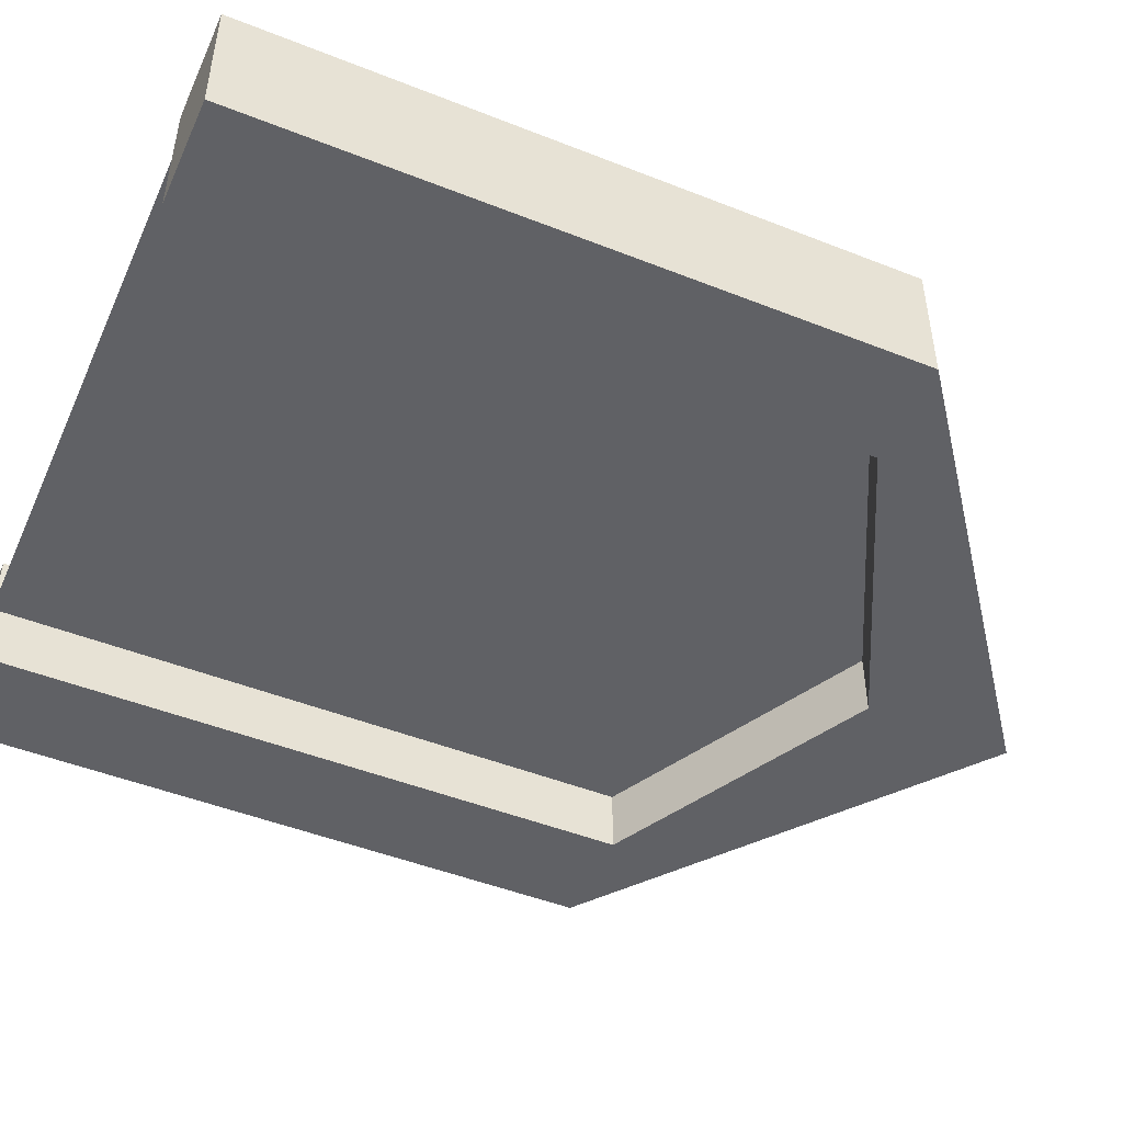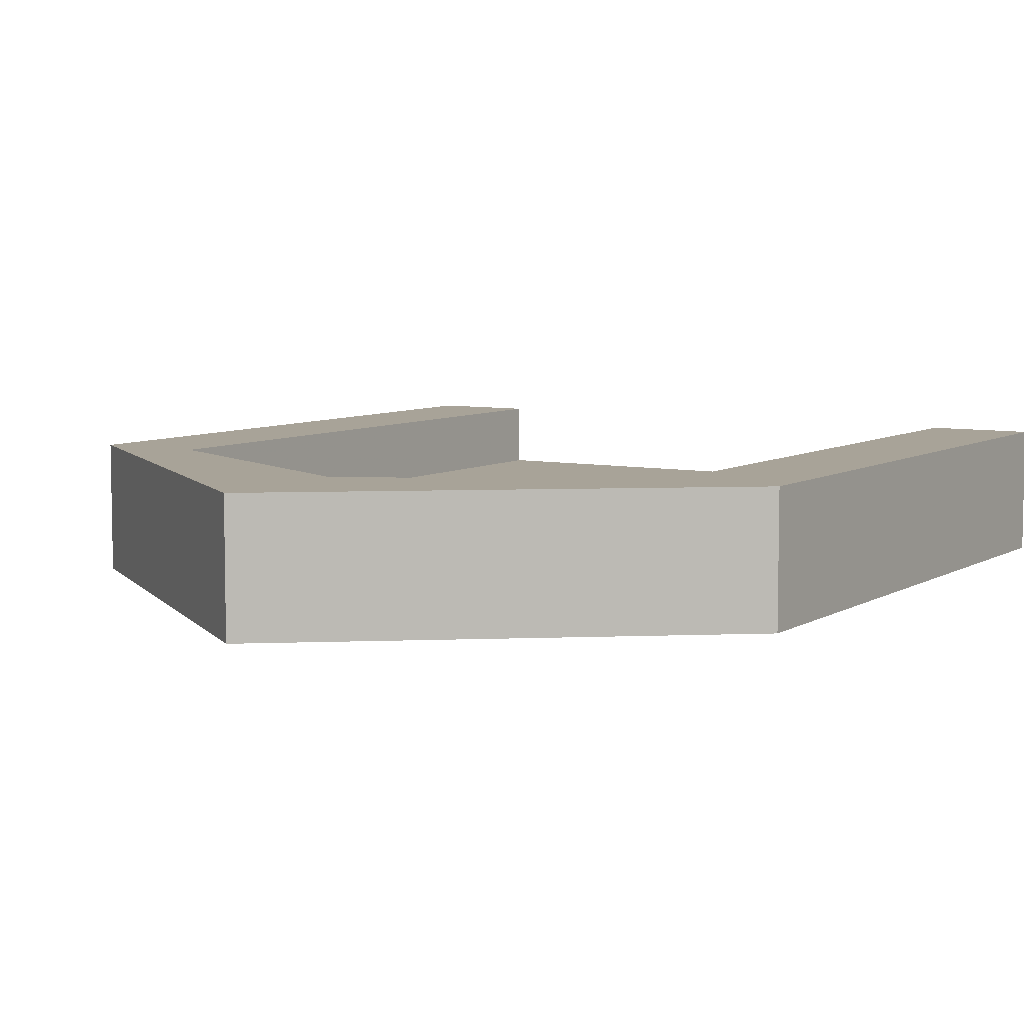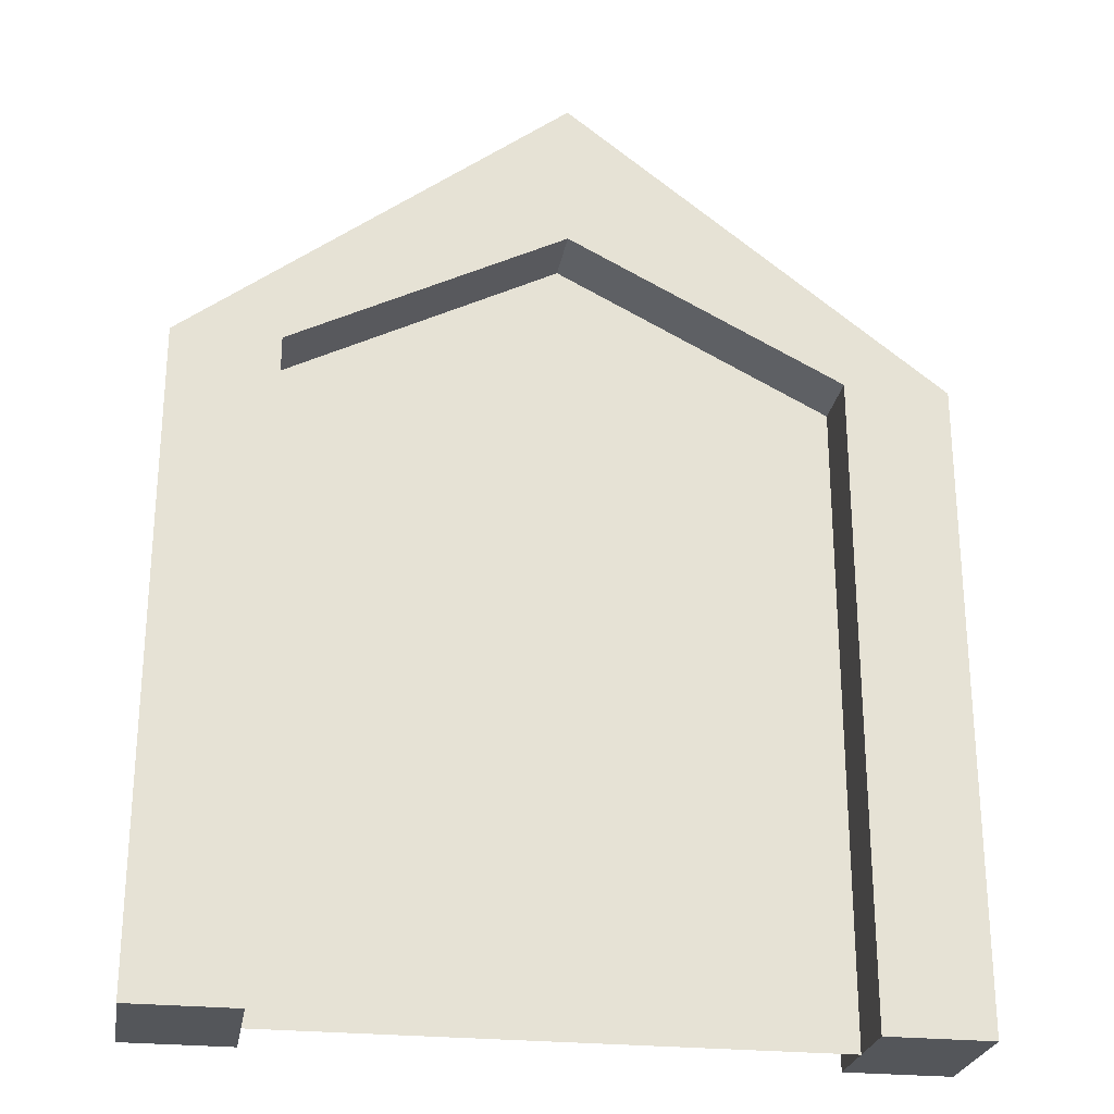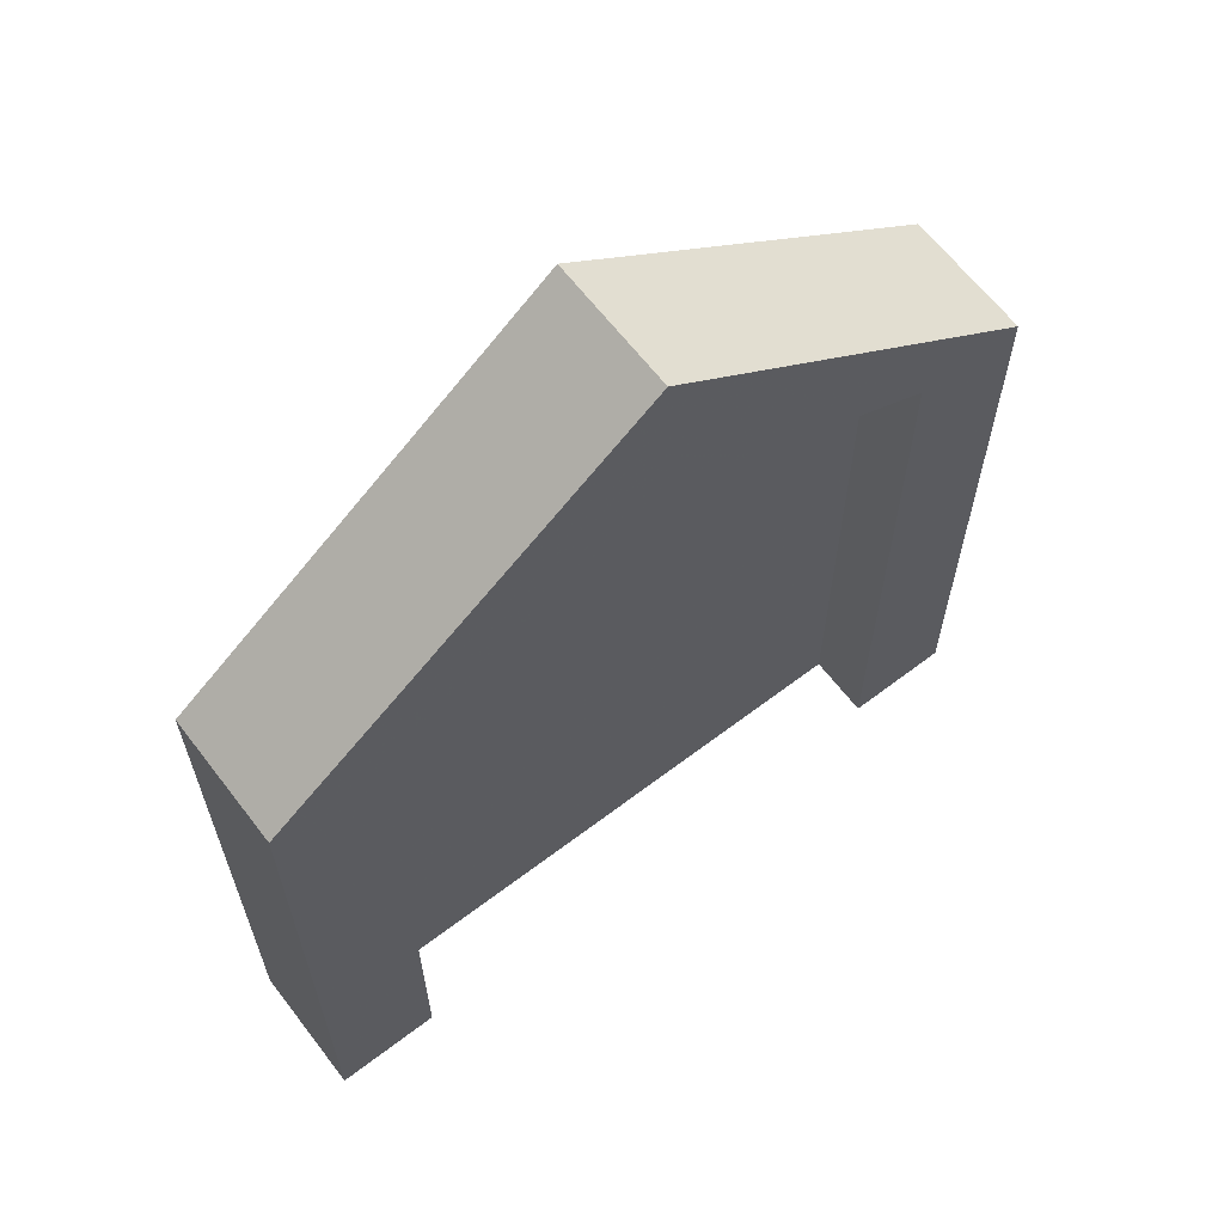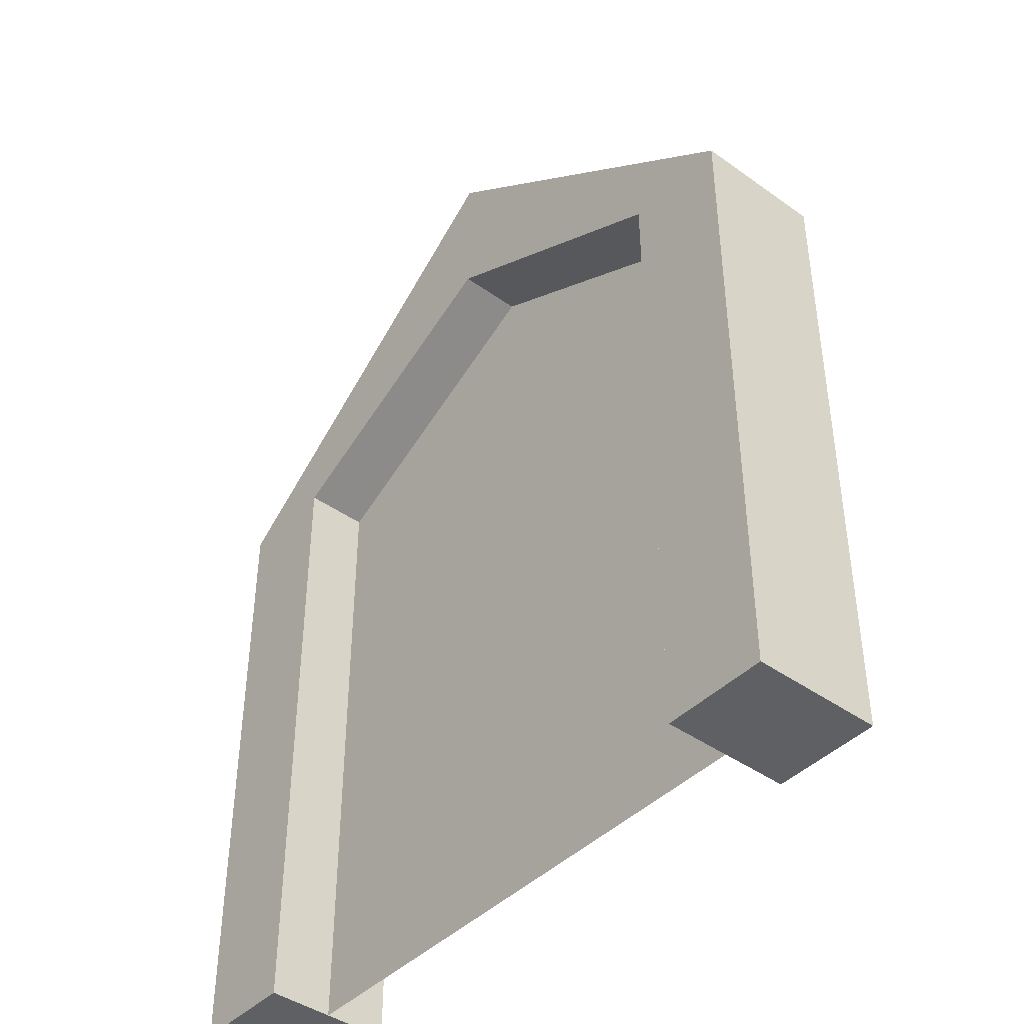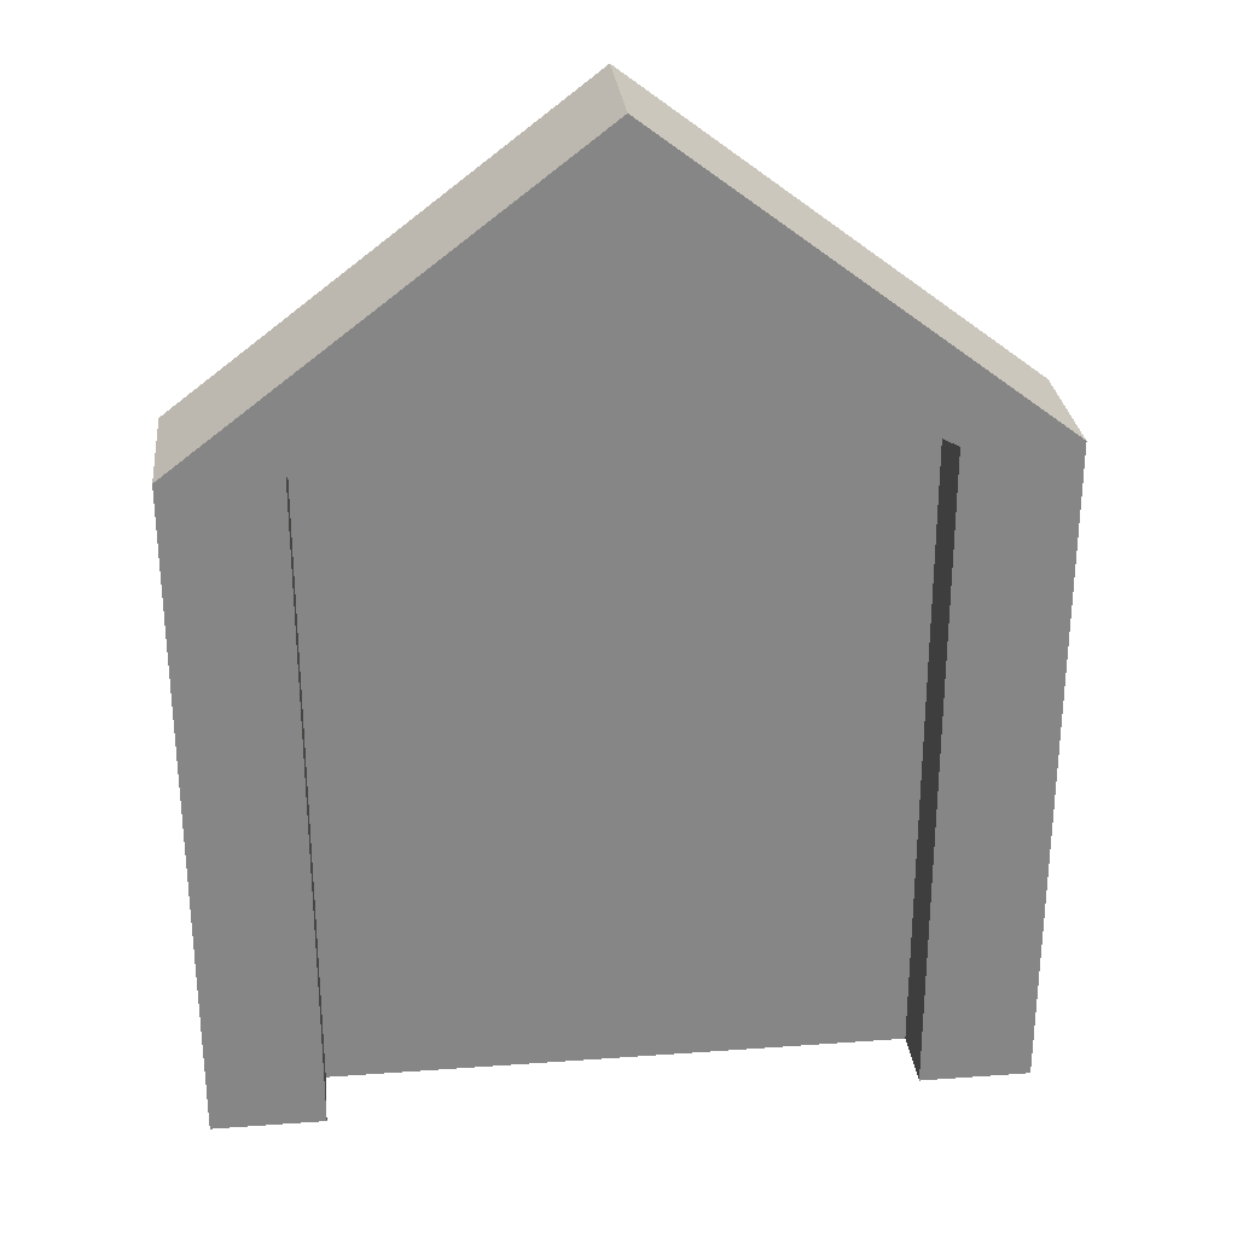
<metadata>
{"format":"obj","ext":"obj","renderer":"f3d","projection":"perspective","resolution":1024,"background":"white","views":[{"elev":-48.0,"azim":66.1,"up":"+Z"},{"elev":6.9,"azim":-148.7,"up":"+Z"},{"elev":-25.6,"azim":170.5,"up":"+Y"},{"elev":64.1,"azim":142.5,"up":"+Y"},{"elev":-42.9,"azim":-130.3,"up":"+Y"},{"elev":28.2,"azim":173.8,"up":"+Y"}]}
</metadata>
<code>
o Cube
v 1.007 2.144 -0.006534
v 1.007 0 -0.006534
v -0.9935 2.144 -0.006533
v -0.9935 0 -0.006533
v 0.006533 2.718 -0.006534
v 0.8885 0 -0.2165
v 1.232 0 -0.2165
v 1.232 0 0.2035
v 0.8885 0 0.2035
v 0.8885 2.1 -0.2165
v 1.232 2.1 -0.2165
v 1.232 2.1 0.2035
v 0.8885 2.1 0.2035
v -0.001634 2.555 -0.2165
v -0.001634 3.045 -0.2165
v -0.001633 3.045 0.2035
v -0.001633 2.555 0.2035
v -0.8918 0 0.2035
v -1.235 0 0.2035
v -1.235 0 -0.2165
v -0.8918 0 -0.2165
v -0.8918 2.1 0.2035
v -1.235 2.1 0.2035
v -1.235 2.1 -0.2165
v -0.8918 2.1 -0.2165
f 3 1 5
f 4 1 3
f 2 1 4
f 6 7 8 9
f 15 16 12 11
f 6 10 11 7
f 7 11 12 8
f 8 12 13 9
f 10 6 9 13
f 16 17 13 12
f 14 15 11 10
f 10 13 17 14
f 18 19 20 21
f 16 15 24 23
f 18 22 23 19
f 19 23 24 20
f 20 24 25 21
f 22 18 21 25
f 17 16 23 22
f 22 25 14 17
f 15 14 25 24

</code>
